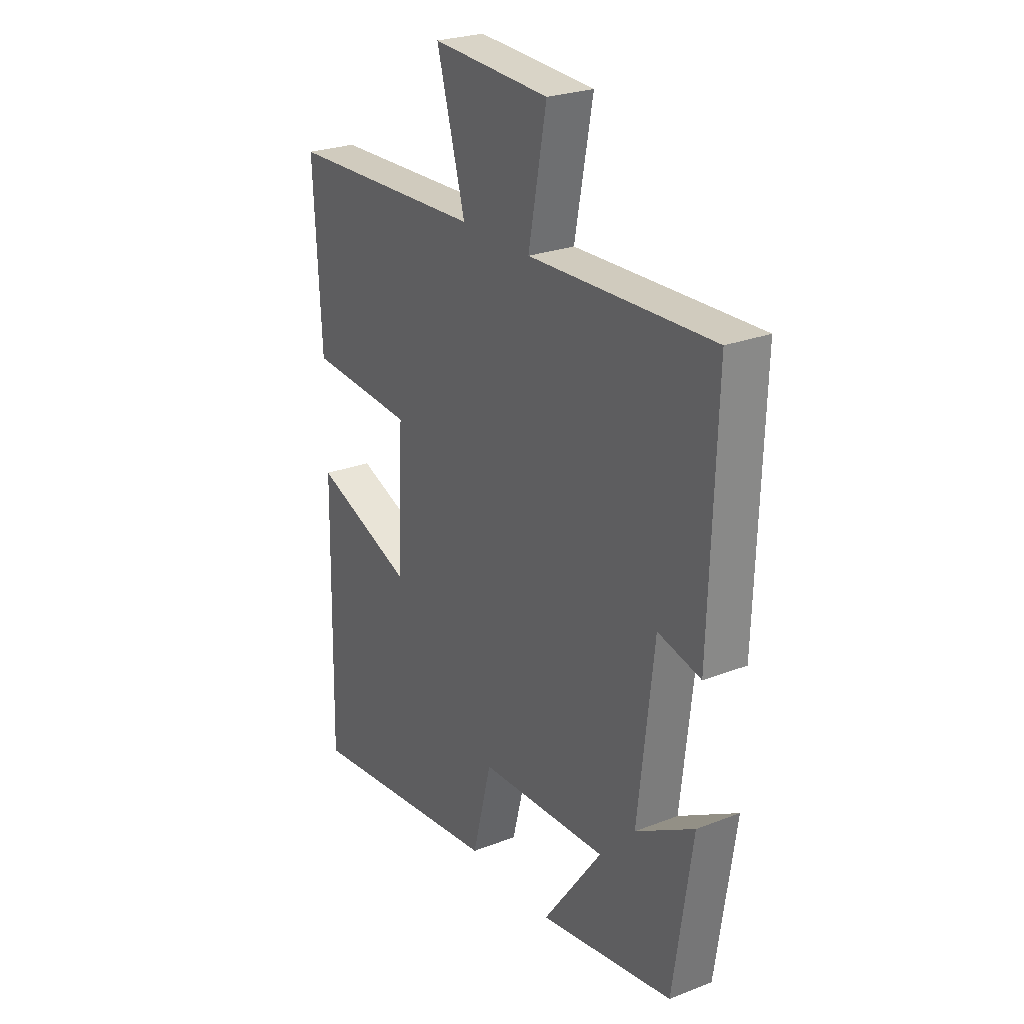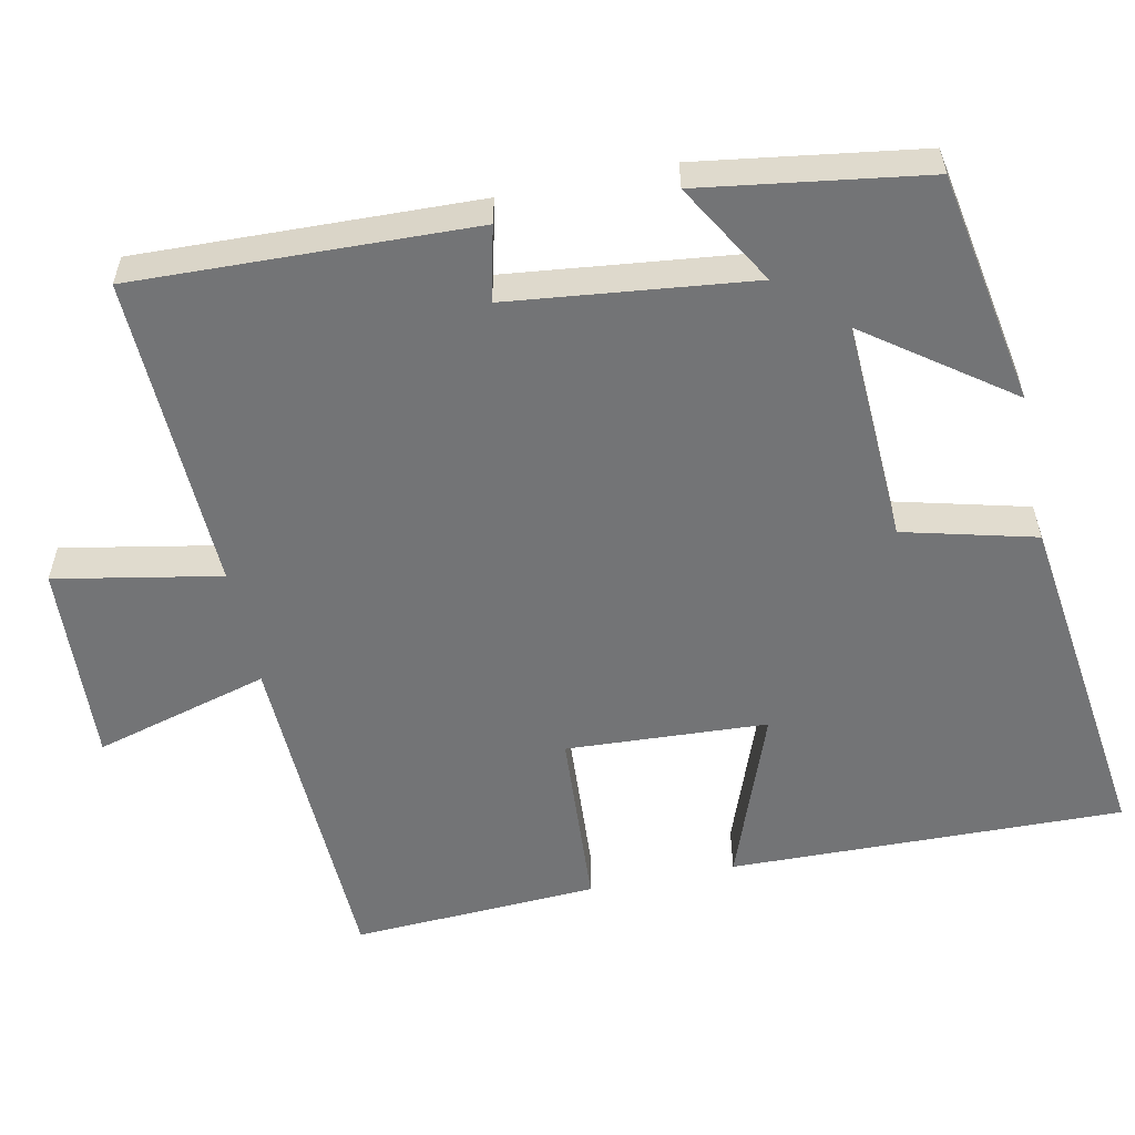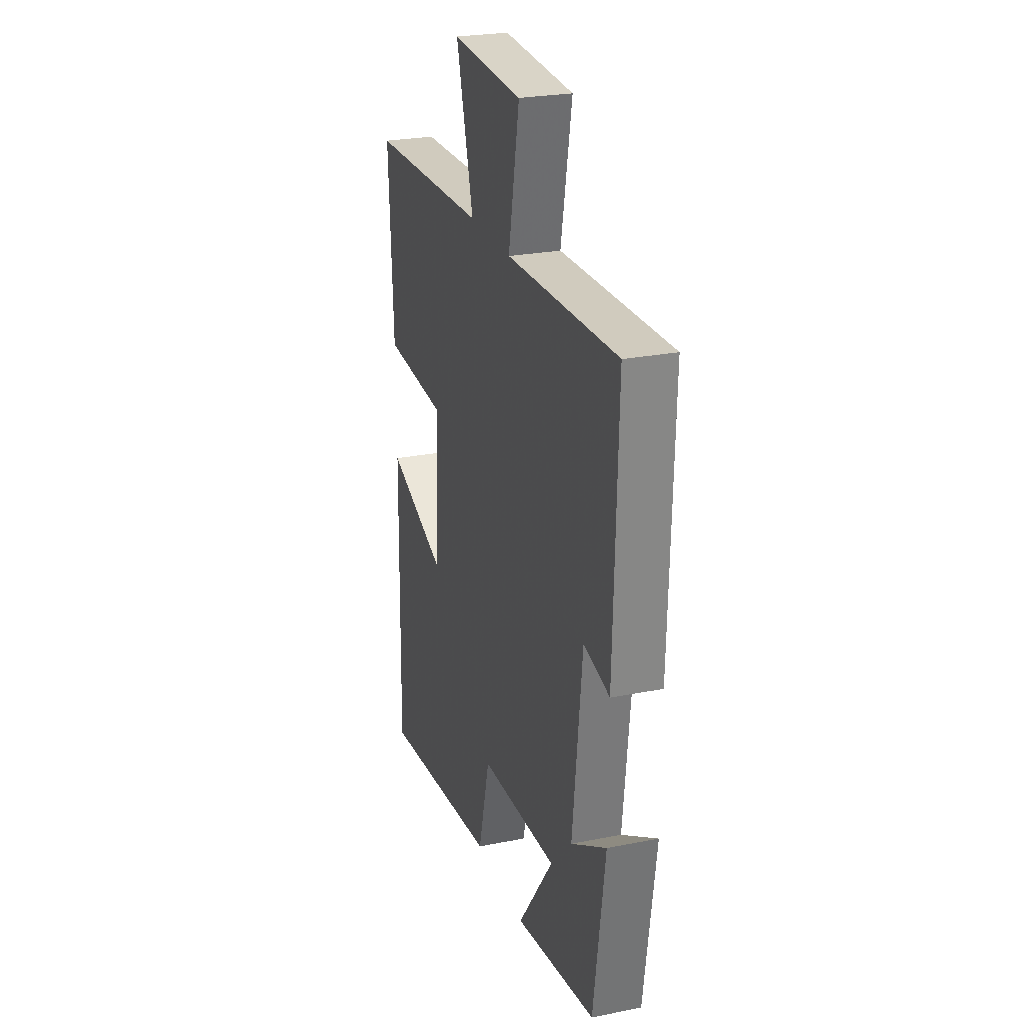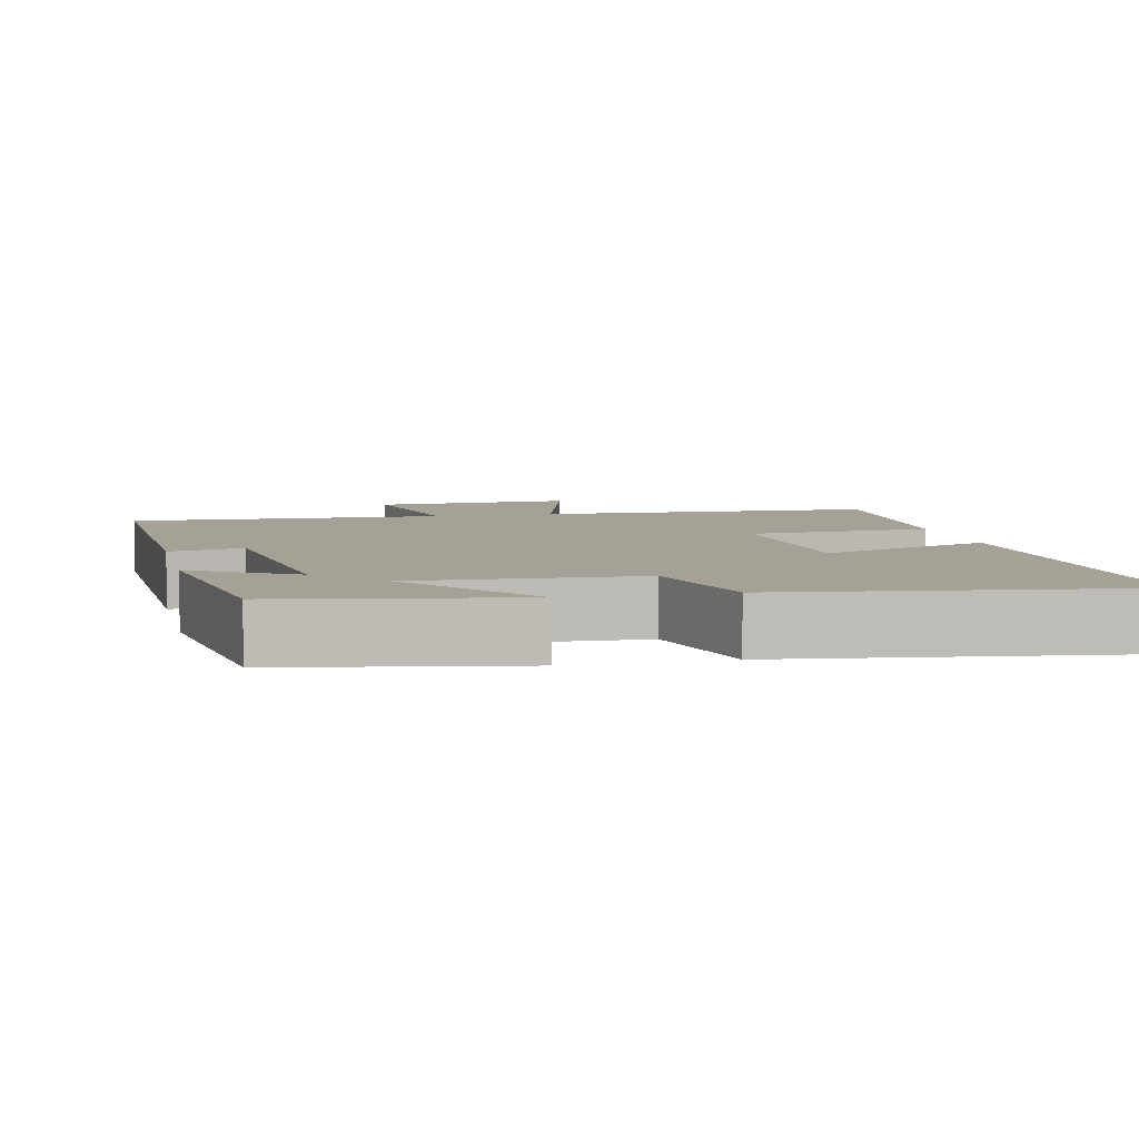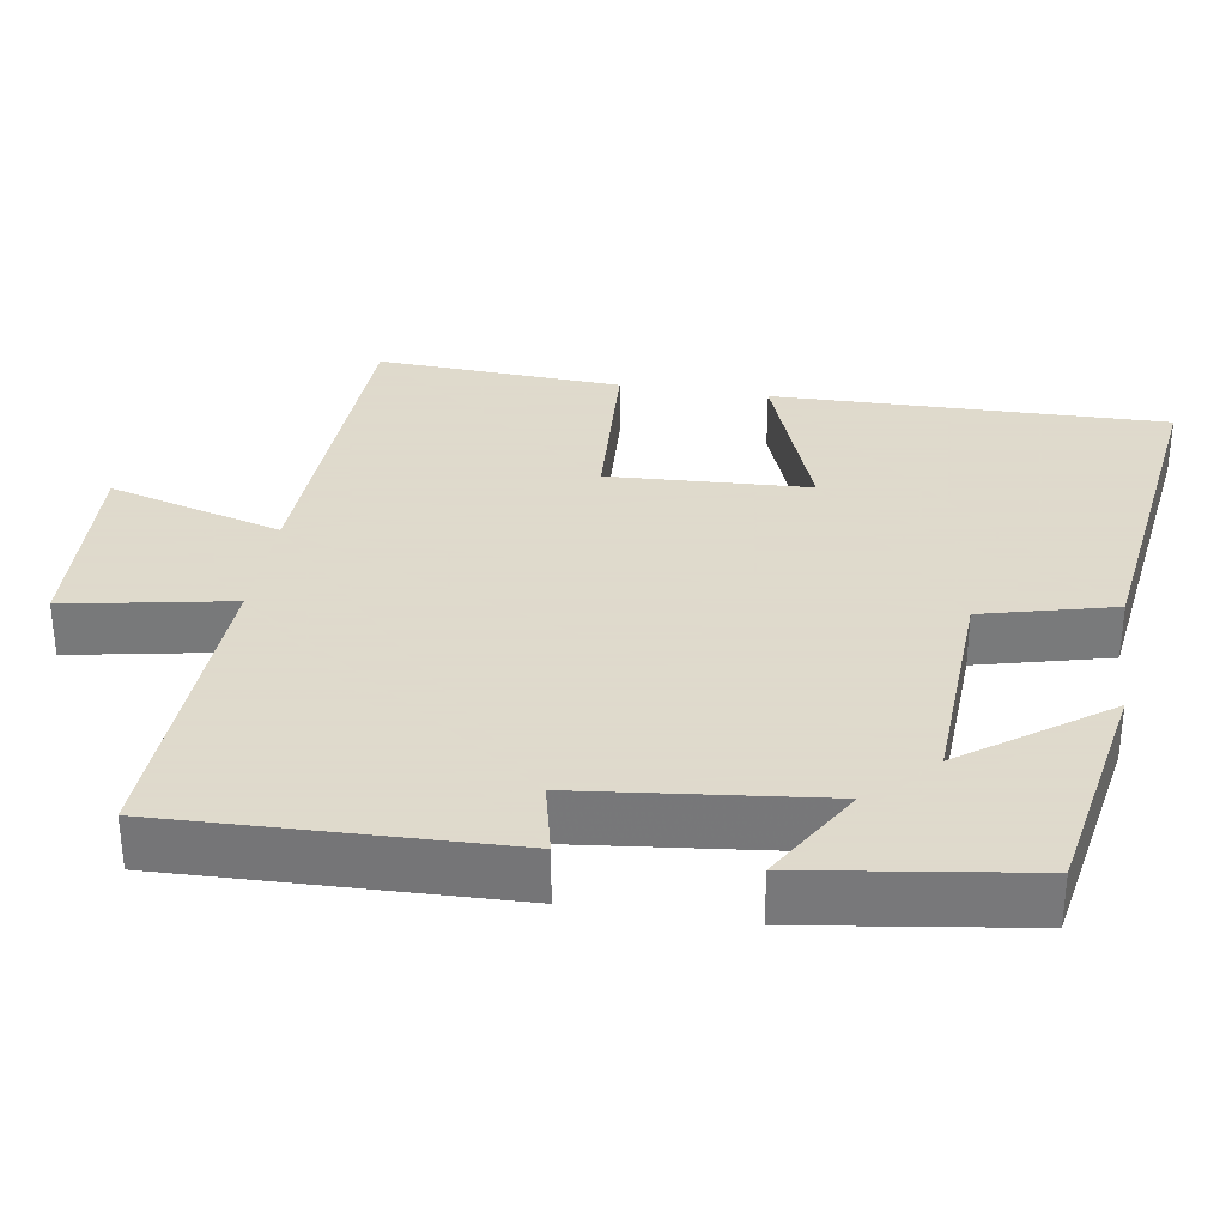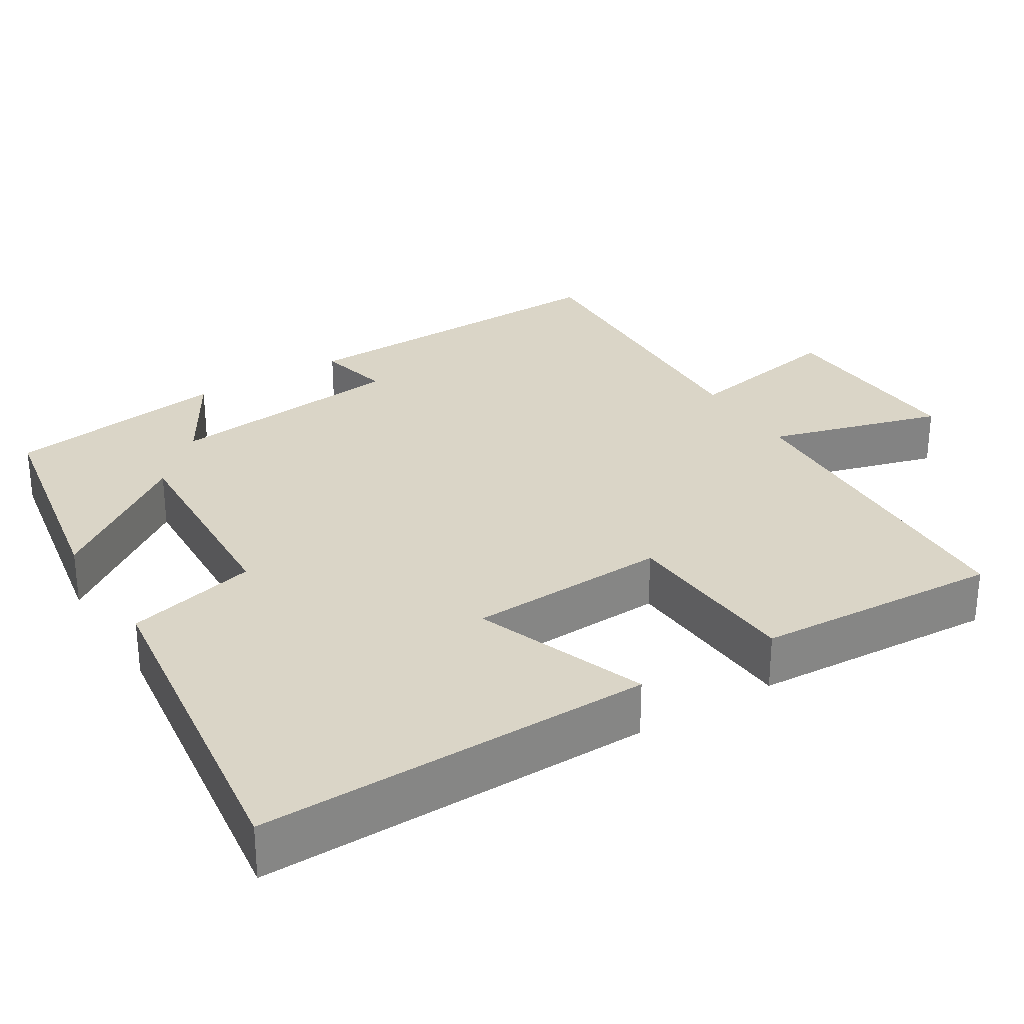
<metadata>
{"format":"obj","ext":"obj","renderer":"f3d","projection":"perspective","resolution":1024,"background":"white","views":[{"elev":25.6,"azim":58.2,"up":"+Z"},{"elev":-56.1,"azim":101.7,"up":"+Y"},{"elev":25.5,"azim":72.3,"up":"+Z"},{"elev":6.0,"azim":167.3,"up":"+Y"},{"elev":32.4,"azim":99.1,"up":"+Y"},{"elev":29.0,"azim":-121.7,"up":"+Y"}]}
</metadata>
<code>
v -0.517 0.07 0.483
v -0.067 0.07 0.5
v -0.132 0.07 0.732
v 0.136 0.07 0.718
v 0.095 0.07 0.5
v 0.514 0.07 0.516
v 0.5 0.07 0.069
v 0.402 0.07 0.092
v 0.366 0.07 -0.228
v 0.5 0.07 -0.149
v 0.457 0.07 -0.445
v 0.149 0.07 -0.5
v 0.285 0.07 -0.312
v -0.009 0.07 -0.326
v -0.053 0.07 -0.5
v -0.511 0.07 -0.56
v -0.5 0.07 -0.039
v -0.271 0.07 -0.124
v -0.257 0.07 0.142
v -0.5 0.07 0.157
v -0.517 0 0.483
v -0.067 0 0.5
v -0.132 0 0.732
v 0.136 0 0.718
v 0.095 0 0.5
v 0.514 0 0.516
v 0.5 0 0.069
v 0.402 0 0.092
v 0.366 0 -0.228
v 0.5 0 -0.149
v 0.457 0 -0.445
v 0.149 0 -0.5
v 0.285 0 -0.312
v -0.009 0 -0.326
v -0.053 0 -0.5
v -0.511 0 -0.56
v -0.5 0 -0.039
v -0.271 0 -0.124
v -0.257 0 0.142
v -0.5 0 0.157
f 19 20 1 2
f 18 19 2
f 15 16 17 18
f 14 15 18 2
f 13 14 2
f 10 11 12 13
f 9 10 13
f 8 9 13 2
f 5 6 7 8
f 5 8 2 3
f 3 4 5
f 22 21 40 39
f 22 39 38
f 38 37 36 35
f 22 38 35 34
f 22 34 33
f 33 32 31 30
f 33 30 29
f 22 33 29 28
f 28 27 26 25
f 23 22 28 25
f 25 24 23
f 1 21 22 2
f 2 22 23 3
f 3 23 24 4
f 4 24 25 5
f 5 25 26 6
f 6 26 27 7
f 7 27 28 8
f 8 28 29 9
f 9 29 30 10
f 10 30 31 11
f 11 31 32 12
f 12 32 33 13
f 13 33 34 14
f 14 34 35 15
f 15 35 36 16
f 16 36 37 17
f 17 37 38 18
f 18 38 39 19
f 19 39 40 20
f 20 40 21 1

</code>
